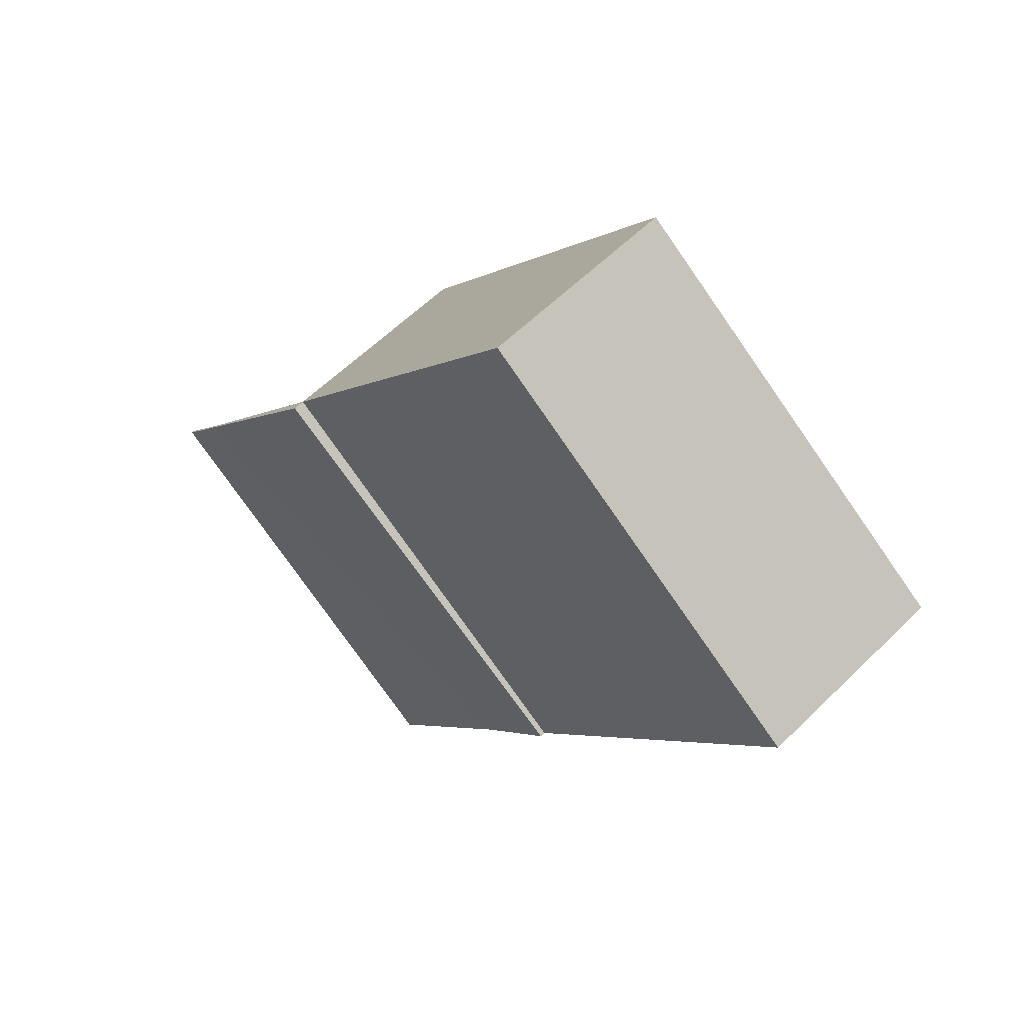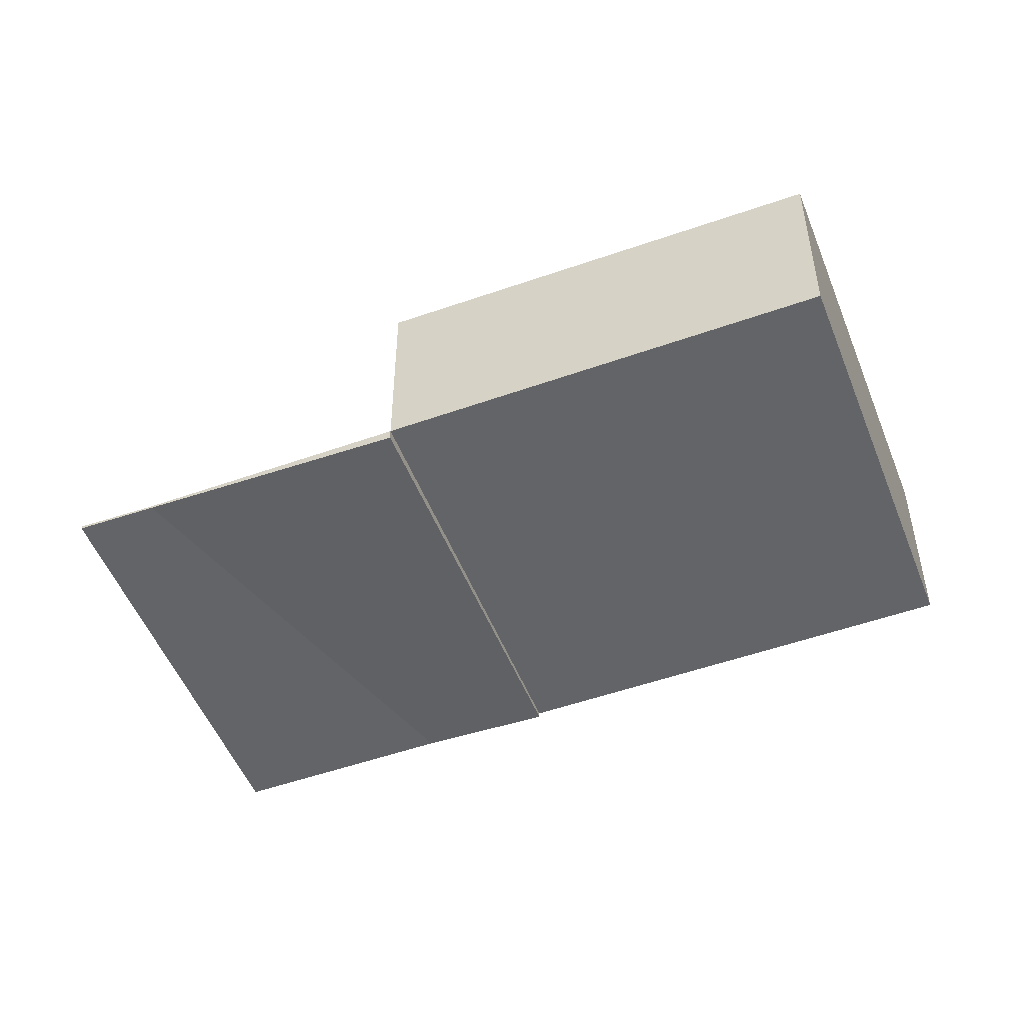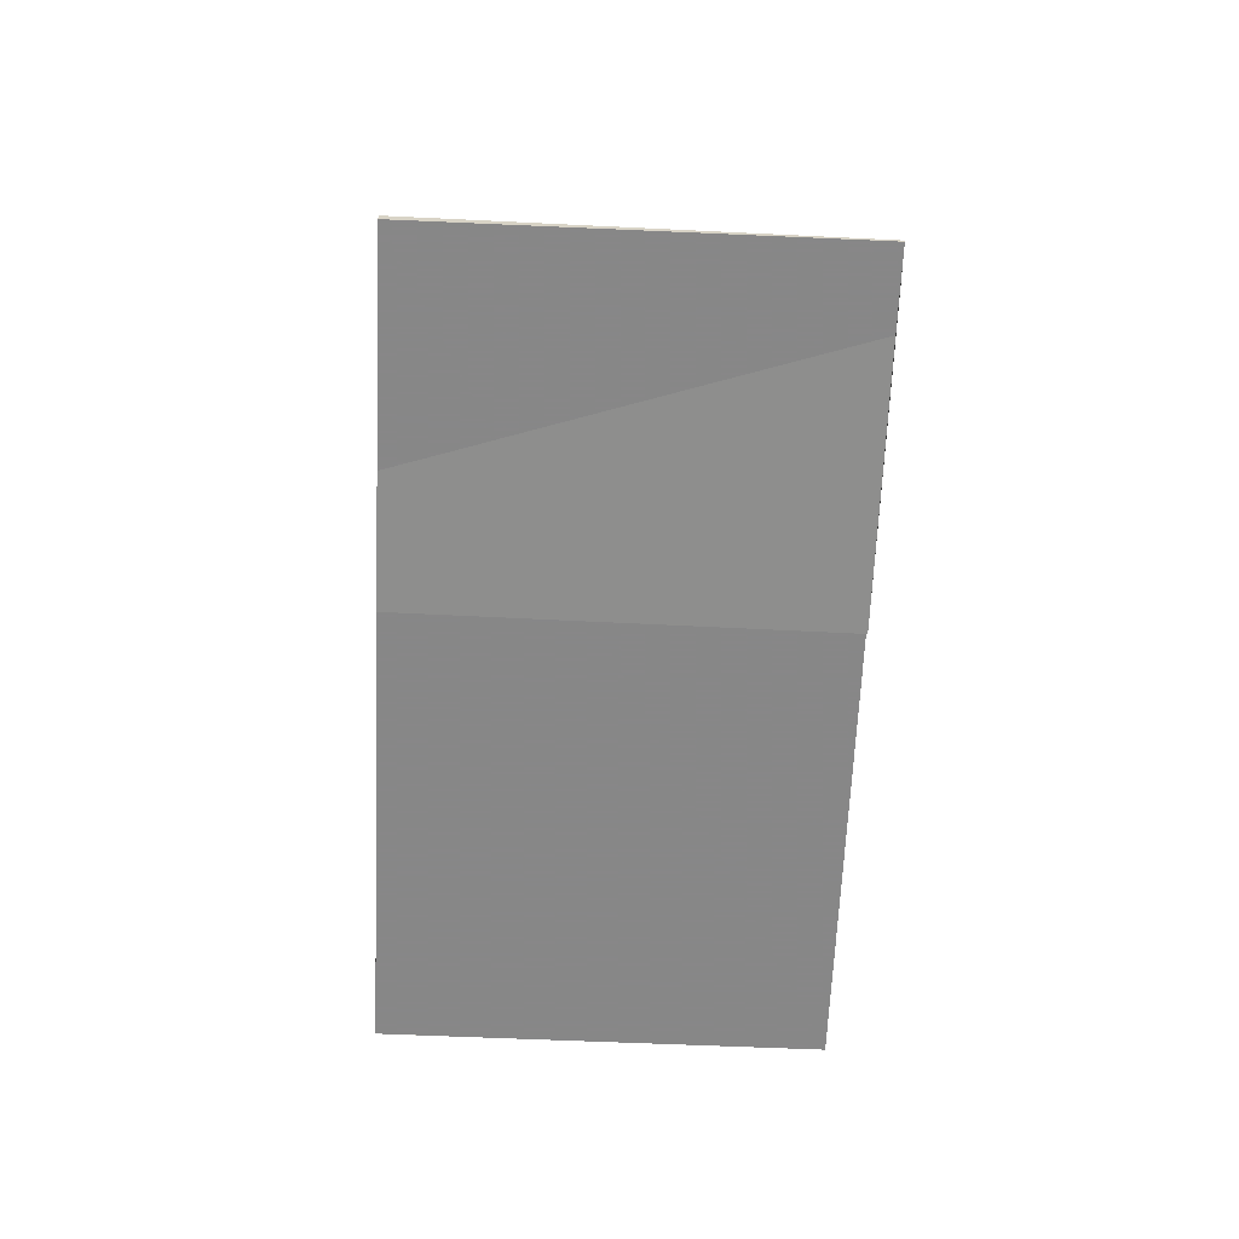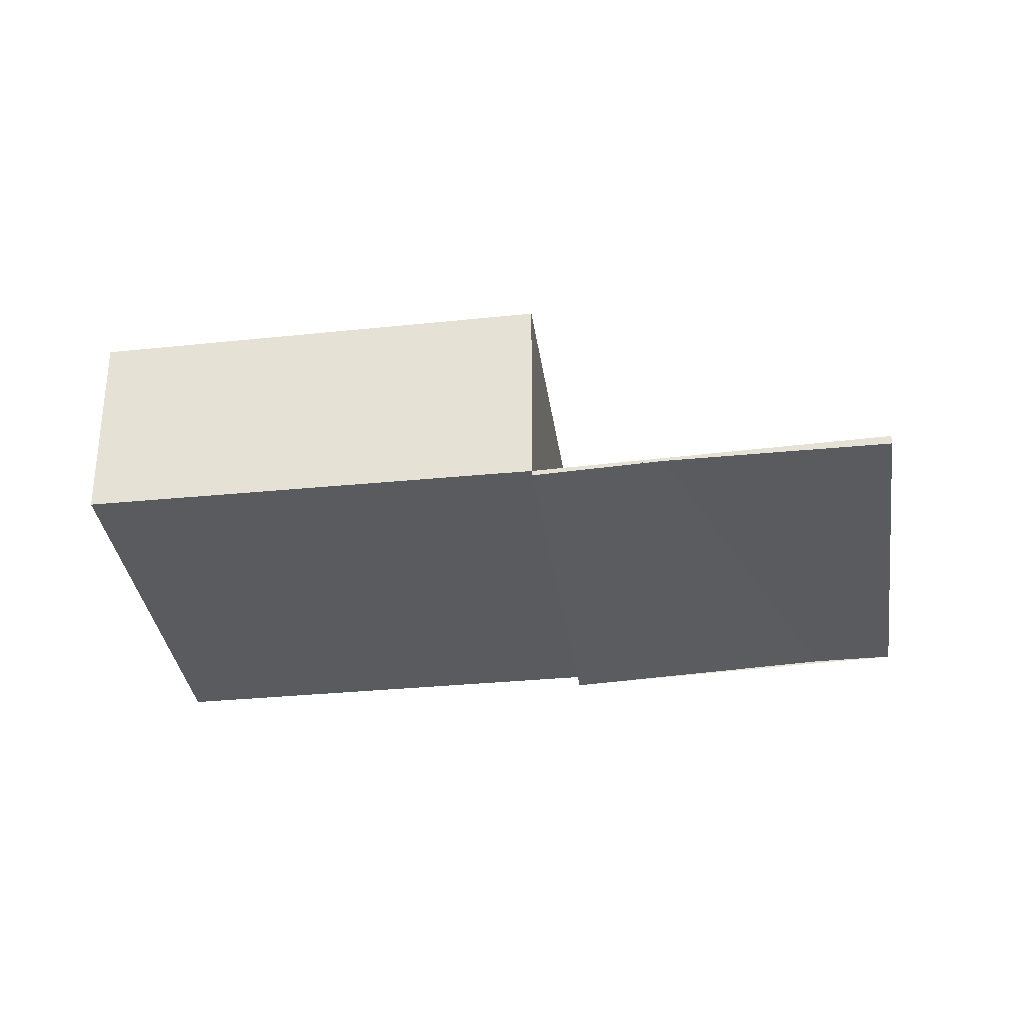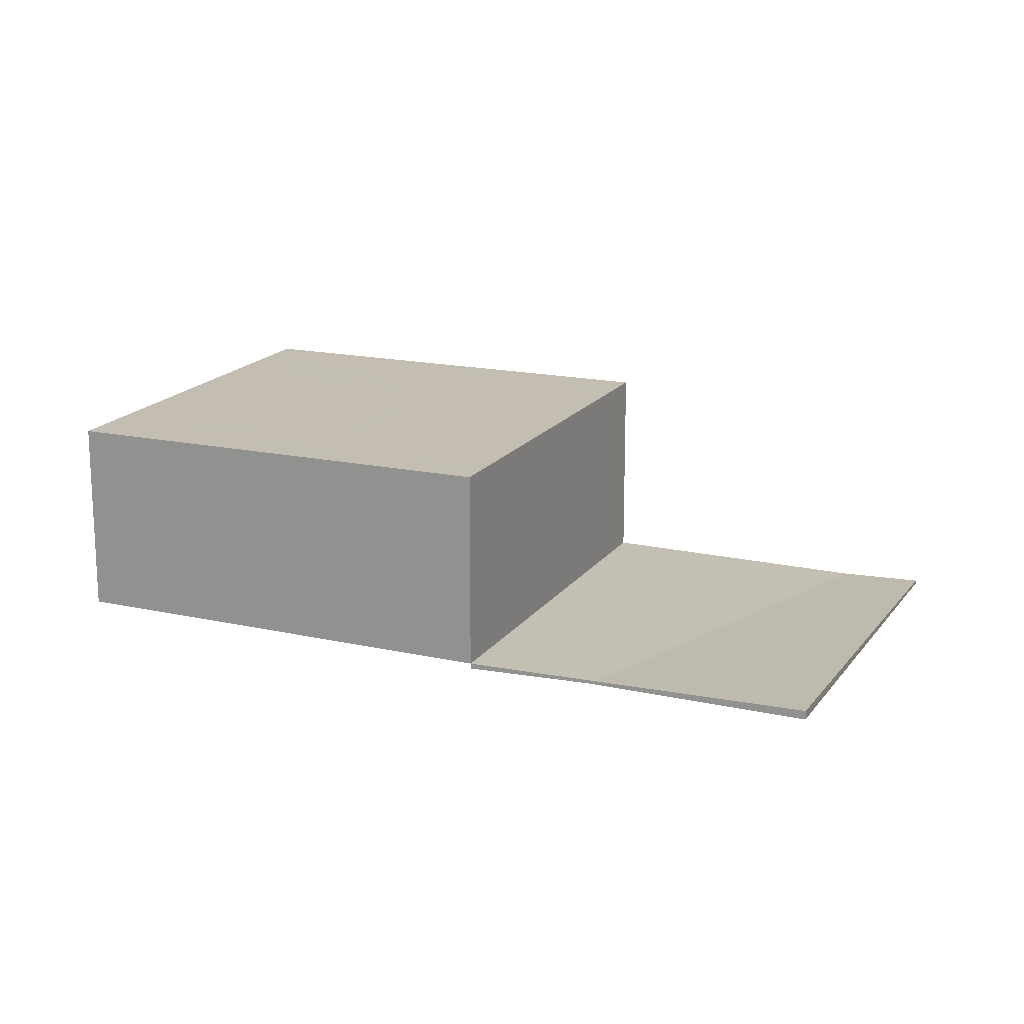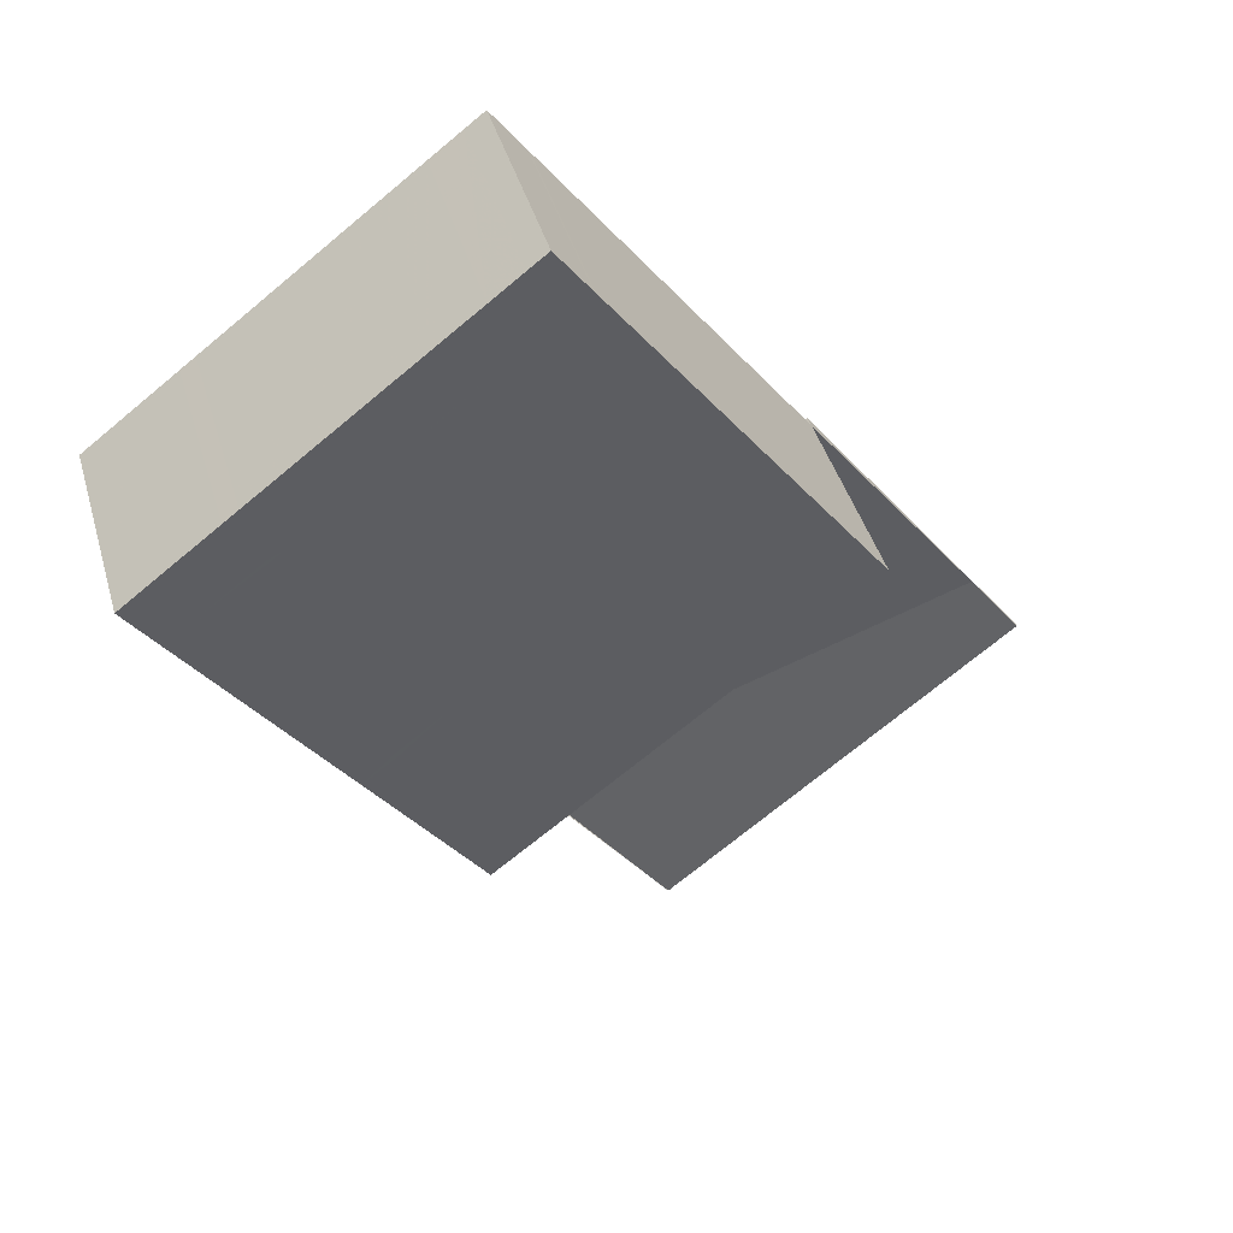
<metadata>
{"format":"obj","ext":"obj","renderer":"f3d","projection":"perspective","resolution":1024,"background":"white","views":[{"elev":58.2,"azim":-135.5,"up":"+Y"},{"elev":-51.1,"azim":148.6,"up":"+Z"},{"elev":-62.6,"azim":34.9,"up":"+Z"},{"elev":-33.2,"azim":-44.8,"up":"+Z"},{"elev":17.7,"azim":-28.4,"up":"+Z"},{"elev":41.9,"azim":-15.6,"up":"+Y"}]}
</metadata>
<code>
v -2348 -154.2 2.462
v -2344 -150.9 2.432
v -2338 -159 0.04103
v -2342 -162.3 0.1127
v -2345 -151.8 2.44
v -2347 -153.2 2.453
v -2346 -153.8 2.459
v -2348 -154.8 2.468
v -2344 -152.4 2.447
v -2345 -158.8 2.512
v -2340 -155.5 2.483
v -2338 -159.2 0.04474
v -2341 -161.5 0.09439
v -2345 -158.8 -0.06666
v -2340 -155.5 -0.1382
v -2342 -157 2.496
v -2340 -155.5 1.31
v -2344 -158.2 2.507
v -2345 -158.8 2.127
v -2340 -155.5 0.6359
v -2345 -158.8 0.6681
v -2343 -151.5 2.438
v -2344 -151.9 2.443
v -2344 -151.4 2.437
v -2341 -155.9 0.6404
v -2341 -155.9 -0.1282
v -2338 -159.5 0.05107
v -2341 -155.9 2.487
v -2341 -155.9 1.673
v -2341 -162 0.1059
v -2347 -154.4 2.465
v -2348 -153.9 2.459
v -2344 -158.4 2.509
v -2344 -158.4 2.334
v -2344 -158.4 0.6651
v -2344 -158.4 -0.07344
v -2341 -155.9 2.487
v -2342 -157 2.496
v -2344 -158.4 -0.07344
v -2345 -158.8 -0.06666
v -2344 -158.4 2.509
v -2345 -158.8 2.512
v -2343 -157.9 -0.08492
v -2344 -158.2 2.507
v -2340 -155.5 -0.1382
v -2340 -155.7 -0.1344
v -2341 -155.9 -0.1282
v -2340 -155.5 2.483
v -2348 -154.7 2.467
v -2347 -154.4 2.464
v -2346 -153.8 2.459
v -2344 -152.4 2.446
v -2344 -151.9 2.442
v -2343 -151.4 2.438
v -2344 -151.1 2.434
v -2344 -151.6 2.44
v -2340 -155.7 2.484
v -2344 -151.7 2.44
v -2340 -155.7 -0.1344
v -2340 -155.7 0.6376
v -2340 -155.7 2.484
v -2340 -155.7 1.445
v -2343 -152.5 2.449
v -2343 -152.6 2.451
v -2343 -152.9 2.453
v -2344 -153.5 2.459
v -2346 -155.4 2.476
v -2347 -155.8 2.478
v -2346 -154.9 2.471
v -2342 -153.9 2.465
v -2342 -153.7 2.463
v -2343 -155 2.474
v -2342 -154.2 2.467
v -2346 -157 2.492
v -2345 -156.7 2.49
v -2345 -156.3 2.486
v -2347 -153.4 2.454
v -2346 -153.9 2.46
v -2345 -156.2 2.485
v -2343 -157.9 2.504
v -2346 -154.9 2.471
v -2343 -157.9 2.504
v -2346 -153.9 2.46
v -2346 -154.9 2.471
v -2343 -157.9 -0.08492
v -2343 -157.9 0.6599
v -2344 -156.8 2.492
v -2343 -155.7 2.483
v -2341 -154.6 2.472
v -2341 -154.4 2.471
v -2342 -154.9 2.475
v -2345 -157.7 2.5
v -2345 -157.4 2.497
v -2344 -157 2.494
v -2345 -155.9 2.482
v -2343 -154.7 2.471
v -2342 -153.6 2.462
v -2342 -153.5 2.461
v -2342 -153.9 2.465
v -2346 -156.8 2.49
v -2346 -156.4 2.487
v -2345 -156 2.483
v -2343 -155 2.475
v -2345 -156.2 2.486
v -2342 -153.8 2.464
v -2342 -154 2.465
v -2342 -154.2 2.468
v -2345 -156.8 2.49
v -2346 -157.1 2.493
v -2345 -156.3 2.487
v -2348 -153.9 2.459
v -2348 -154.2 2.462
v -2348 -154.2 0
v -2348 -153.9 4.441e-16
v -2343 -151.4 2.438
v -2344 -150.9 2.432
v -2344 -150.9 0
v -2343 -151.4 -4.441e-16
v -2338 -159.2 0.04474
v -2338 -159 0.04103
v -2338 -159 6.939e-18
v -2338 -159.2 0
v -2345 -158.8 -0.06666
v -2342 -162.3 0.1127
v -2342 -162.3 -1.388e-17
v -2345 -158.8 0
v -2344 -151.4 2.437
v -2345 -151.8 2.44
v -2345 -151.8 4.441e-16
v -2344 -151.4 0
v -2345 -151.8 2.44
v -2347 -153.2 2.453
v -2347 -153.2 0
v -2345 -151.8 4.441e-16
v -2348 -154.7 2.467
v -2348 -154.8 2.468
v -2348 -154.8 0
v -2348 -154.7 0
v -2338 -159.5 0.05107
v -2338 -159.2 0.04474
v -2338 -159.2 0
v -2338 -159.5 0
v -2341 -162 0.1059
v -2341 -161.5 0.09439
v -2341 -161.5 -1.388e-17
v -2341 -162 -1.388e-17
v -2343 -152.5 2.449
v -2343 -151.5 2.438
v -2343 -151.5 0
v -2343 -152.5 0
v -2344 -151.1 2.434
v -2344 -151.4 2.437
v -2344 -151.4 0
v -2344 -151.1 4.441e-16
v -2341 -161.5 0.09439
v -2338 -159.5 0.05107
v -2338 -159.5 0
v -2341 -161.5 -1.388e-17
v -2342 -162.3 0.1127
v -2341 -162 0.1059
v -2341 -162 -1.388e-17
v -2342 -162.3 -1.388e-17
v -2347 -153.4 2.454
v -2348 -153.9 2.459
v -2348 -153.9 4.441e-16
v -2347 -153.4 4.441e-16
v -2345 -157.7 2.5
v -2345 -158.8 2.512
v -2345 -158.8 0
v -2345 -157.7 0
v -2338 -159 0.04103
v -2340 -155.5 -0.1382
v -2340 -155.5 -2.776e-17
v -2338 -159 6.939e-18
v -2348 -154.2 2.462
v -2348 -154.7 2.467
v -2348 -154.7 0
v -2348 -154.2 0
v -2343 -151.5 2.438
v -2343 -151.4 2.438
v -2343 -151.4 -4.441e-16
v -2343 -151.5 0
v -2344 -150.9 2.432
v -2344 -151.1 2.434
v -2344 -151.1 4.441e-16
v -2344 -150.9 0
v -2342 -153.5 2.461
v -2343 -152.5 2.449
v -2343 -152.5 0
v -2342 -153.5 0
v -2348 -154.8 2.468
v -2347 -155.8 2.478
v -2347 -155.8 -4.441e-16
v -2348 -154.8 0
v -2342 -153.8 2.464
v -2342 -153.7 2.463
v -2342 -153.7 0
v -2342 -153.8 4.441e-16
v -2346 -156.8 2.49
v -2346 -157 2.492
v -2346 -157 0
v -2346 -156.8 0
v -2347 -153.2 2.453
v -2347 -153.4 2.454
v -2347 -153.4 4.441e-16
v -2347 -153.2 0
v -2340 -155.5 2.483
v -2341 -154.4 2.471
v -2341 -154.4 -4.441e-16
v -2340 -155.5 0
v -2346 -157.1 2.493
v -2345 -157.7 2.5
v -2345 -157.7 0
v -2346 -157.1 4.441e-16
v -2342 -153.7 2.463
v -2342 -153.5 2.461
v -2342 -153.5 0
v -2342 -153.7 0
v -2347 -155.8 2.478
v -2346 -156.8 2.49
v -2346 -156.8 0
v -2347 -155.8 -4.441e-16
v -2341 -154.4 2.471
v -2342 -153.8 2.464
v -2342 -153.8 4.441e-16
v -2341 -154.4 -4.441e-16
v -2346 -157 2.492
v -2346 -157.1 2.493
v -2346 -157.1 4.441e-16
v -2346 -157 0
v -2338 -159 0
v -2342 -162.3 0
v -2348 -154.2 0
v -2344 -150.9 0
f 52 9 7 51
f 58 23 53 56
f 83 31 50 78
f 84 69 67 31 83
f 81 69 84
f 60 25 26 59
f 61 28 29 62
f 34 18 33
f 62 29 25 60
f 65 23 58 64
f 53 23 9 52
f 86 35 36 85
f 28 16 29
f 82 18 34 35 86
f 66 9 23 65
f 50 31 8 49
f 68 8 31 67
f 33 10 19 34
f 35 21 14 36
f 34 19 21 35
f 39 30 4 40
f 43 13 30 39
f 45 3 12 46
f 46 12 27 47
f 47 27 13 43
f 49 1 32 50
f 51 6 5 52
f 56 53 24 55
f 78 50 32 77
f 52 5 24 53
f 55 2 54 56
f 56 54 22 58
f 59 15 20 60
f 62 17 11 61
f 60 20 17 62
f 64 58 22 63
f 90 48 57 89
f 91 37 38 88
f 93 41 42 92
f 94 44 41 93
f 87 80 44 94
f 89 57 37 91
f 98 71 70 97
f 99 73 72 96
f 101 75 74 100
f 102 76 75 101
f 95 79 76 102
f 97 70 73 99
f 77 6 51 78
f 88 38 80 87
f 96 72 79 95
f 78 51 7 83
f 83 7 84
f 84 7 9 66 81
f 85 26 25 86
f 86 25 29 16 82
f 104 79 72 103
f 106 70 71 105
f 103 72 73 107
f 109 74 75 108
f 108 75 76 110
f 110 76 79 104
f 107 73 70 106
f 95 81 66 96
f 97 64 63 98
f 96 66 65 99
f 100 68 67 101
f 101 67 69 102
f 102 69 81 95
f 99 65 64 97
f 103 88 87 104
f 105 90 89 106
f 107 91 88 103
f 108 93 92 109
f 110 94 93 108
f 104 87 94 110
f 106 89 91 107
f 112 113 114 111
f 116 117 118 115
f 120 121 122 119
f 124 125 126 123
f 128 129 130 127
f 132 133 134 131
f 136 137 138 135
f 140 141 142 139
f 144 145 146 143
f 148 149 150 147
f 152 153 154 151
f 156 157 158 155
f 160 161 162 159
f 164 165 166 163
f 168 169 170 167
f 172 173 174 171
f 176 177 178 175
f 180 181 182 179
f 184 185 186 183
f 188 189 190 187
f 192 193 194 191
f 196 197 198 195
f 200 201 202 199
f 204 205 206 203
f 208 209 210 207
f 212 213 214 211
f 216 217 218 215
f 220 221 222 219
f 224 225 226 223
f 228 229 230 227
f 232 233 234 231

</code>
